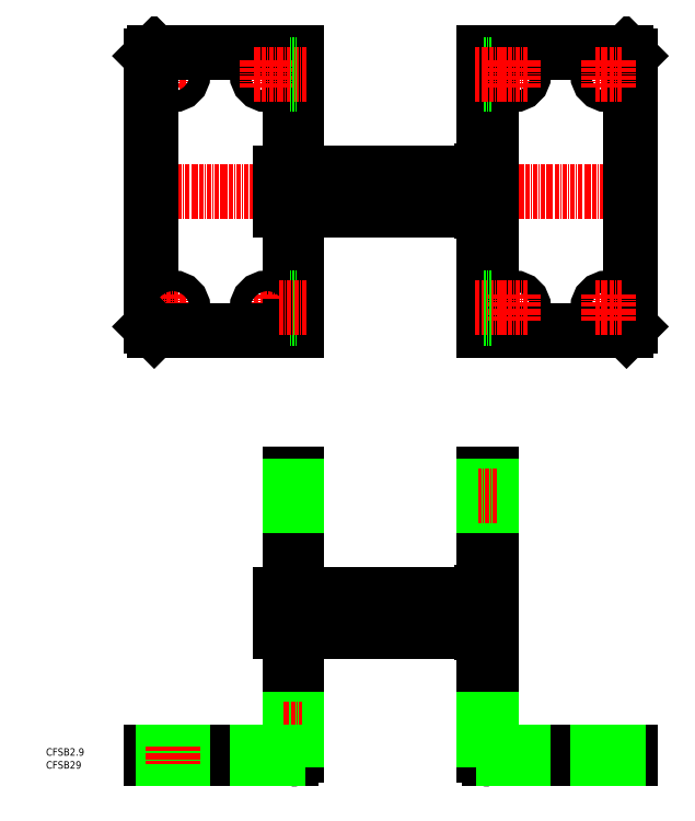
<metadata>
{"format":"dxf","ext":"dxf","renderer":"ezdxf+matplotlib","layout":"modelspace","background":"white","min_lineweight":24,"dpi":150}
</metadata>
<code>
0
SECTION
2
ENTITIES
0
LINE
8
CENTER
10
209.5
20
206.9
30
0
11
70.14
21
206.9
31
0
0
LINE
8
0
10
167
20
170.4
30
0
11
165
21
170.4
31
0
0
LINE
8
0
10
167
20
243.4
30
0
11
165
21
243.4
31
0
0
LINE
8
0
10
165
20
244.4
30
0
11
165
21
169.4
31
0
0
LINE
8
0
10
167
20
244.4
30
0
11
167
21
169.4
31
0
0
LINE
8
0
10
204.5
20
243.4
30
0
11
204.5
21
170.4
31
0
0
LINE
8
0
10
203.5
20
169.4
30
0
11
165
21
169.4
31
0
0
LINE
8
0
10
203.5
20
244.4
30
0
11
165
21
244.4
31
0
0
LINE
8
CENTER
10
105.1
20
93.25
30
0
11
172
21
93.25
31
0
0
LINE
8
0
10
167
20
129.8
30
0
11
165
21
129.8
31
0
0
ARC
8
0
10
166.5
20
55.29
30
0
40
1.533
50
200.3
51
272.3
0
LINE
8
0
10
204.5
20
55.75
30
0
11
204.5
21
53.75
31
0
0
LINE
8
0
10
166.5
20
53.75
30
0
11
204.5
21
53.75
31
0
0
LINE
8
0
10
167
20
130.8
30
0
11
165
21
130.8
31
0
0
LINE
8
0
10
165
20
54.75
30
0
11
165
21
130.8
31
0
0
LINE
8
0
10
114.6
20
88.25
30
0
11
164.5
21
88.25
31
0
0
LINE
8
0
10
114.6
20
98.25
30
0
11
164.5
21
98.25
31
0
0
LINE
8
0
10
111.3
20
88.25
30
0
11
112.6
21
88.25
31
0
0
LINE
8
0
10
111.3
20
98.25
30
0
11
112.6
21
98.25
31
0
0
LINE
8
0
10
111
20
88.75
30
0
11
111.3
21
88.75
31
0
0
LINE
8
0
10
111
20
97.75
30
0
11
111.3
21
97.75
31
0
0
LINE
8
0
10
110.1
20
98.25
30
0
11
110.1
21
88.25
31
0
0
LINE
8
0
10
111
20
98.25
30
0
11
111
21
88.25
31
0
0
LINE
8
0
10
111.3
20
98.25
30
0
11
111.3
21
88.25
31
0
0
LINE
8
0
10
110.1
20
88.25
30
0
11
111
21
88.25
31
0
0
LINE
8
0
10
110.1
20
98.25
30
0
11
111
21
98.25
31
0
0
CIRCLE
8
0
10
173
20
238.4
30
0
40
2.75
0
CIRCLE
8
0
10
198.5
20
238.4
30
0
40
2.75
0
CIRCLE
8
0
10
173
20
175.4
30
0
40
2.75
0
CIRCLE
8
0
10
198.5
20
175.4
30
0
40
2.75
0
LINE
8
CENTER
10
173
20
57.25
30
0
11
173
21
52.25
31
0
0
LINE
8
CENTER
10
198.5
20
57.25
30
0
11
198.5
21
52.25
31
0
0
TEXT
8
0
10
46.94
20
54.67
30
0
40
2
1
CFSB2.9
0
TEXT
8
0
10
46.94
20
51.18
30
0
40
2
1
CFSB29
0
LINE
8
0
10
203.5
20
244.4
30
0
11
204.5
21
243.4
31
0
0
LINE
8
0
10
204.5
20
170.4
30
0
11
203.5
21
169.4
31
0
0
LINE
8
0
10
203.5
20
55.75
30
0
11
203.5
21
53.75
31
0
0
LINE
8
0
10
164.5
20
87.75
30
0
11
165
21
87.75
31
0
0
LINE
8
0
10
164.5
20
98.75
30
0
11
165
21
98.75
31
0
0
LINE
8
0
10
164.5
20
98.75
30
0
11
164.5
21
87.75
31
0
0
LINE
8
CENTER
10
202.3
20
238.4
30
0
11
194.8
21
238.4
31
0
0
LINE
8
CENTER
10
198.5
20
242.1
30
0
11
198.5
21
234.6
31
0
0
LINE
8
CENTER
10
173
20
179.1
30
0
11
173
21
171.6
31
0
0
LINE
8
CENTER
10
176.8
20
175.4
30
0
11
169.3
21
175.4
31
0
0
LINE
8
CENTER
10
198.5
20
179.1
30
0
11
198.5
21
171.6
31
0
0
LINE
8
CENTER
10
202.3
20
175.4
30
0
11
194.8
21
175.4
31
0
0
LINE
8
0
10
167.5
20
55.75
30
0
11
204.5
21
55.75
31
0
0
LINE
8
0
10
167
20
56.25
30
0
11
167
21
130.8
31
0
0
ARC
8
0
10
167.5
20
56.25
30
0
40
0.5
50
180
51
270
0
LINE
8
0
10
164.5
20
212.4
30
0
11
164.5
21
201.4
31
0
0
LINE
8
0
10
164.5
20
212.4
30
0
11
165
21
212.4
31
0
0
LINE
8
0
10
164.5
20
201.4
30
0
11
165
21
201.4
31
0
0
LINE
8
0
10
110.1
20
211.9
30
0
11
111
21
211.9
31
0
0
LINE
8
0
10
110.1
20
201.9
30
0
11
111
21
201.9
31
0
0
LINE
8
0
10
111.3
20
211.9
30
0
11
111.3
21
201.9
31
0
0
LINE
8
0
10
111
20
211.9
30
0
11
111
21
201.9
31
0
0
LINE
8
0
10
110.1
20
211.9
30
0
11
110.1
21
201.9
31
0
0
LINE
8
0
10
111
20
211.4
30
0
11
111.3
21
211.4
31
0
0
LINE
8
0
10
111
20
202.4
30
0
11
111.3
21
202.4
31
0
0
LINE
8
0
10
111.3
20
211.9
30
0
11
112.6
21
211.9
31
0
0
LINE
8
0
10
111.3
20
201.9
30
0
11
112.6
21
201.9
31
0
0
LINE
8
0
10
114.6
20
211.9
30
0
11
164.5
21
211.9
31
0
0
LINE
8
0
10
114.6
20
201.9
30
0
11
164.5
21
201.9
31
0
0
LINE
8
0
10
112.6
20
130.8
30
0
11
114.6
21
130.8
31
0
0
LINE
8
0
10
112.6
20
129.8
30
0
11
114.6
21
129.8
31
0
0
LINE
8
0
10
112.6
20
56.25
30
0
11
112.6
21
130.8
31
0
0
LINE
8
0
10
114.6
20
54.75
30
0
11
114.6
21
130.8
31
0
0
ARC
8
0
10
112.1
20
56.25
30
0
40
0.5
50
270
51
7e-15
0
LINE
8
0
10
112.1
20
55.75
30
0
11
75.14
21
55.75
31
0
0
LINE
8
0
10
76.14
20
55.75
30
0
11
76.14
21
53.75
31
0
0
LINE
8
CENTER
10
106.6
20
57.25
30
0
11
106.6
21
52.25
31
0
0
LINE
8
0
10
113.1
20
53.75
30
0
11
75.14
21
53.75
31
0
0
LINE
8
0
10
75.14
20
55.75
30
0
11
75.14
21
53.75
31
0
0
ARC
8
0
10
113.2
20
55.29
30
0
40
1.533
50
267.7
51
339.7
0
LINE
8
CENTER
10
81.14
20
242.1
30
0
11
81.14
21
234.6
31
0
0
LINE
8
CENTER
10
77.39
20
238.4
30
0
11
84.89
21
238.4
31
0
0
LINE
8
0
10
76.14
20
244.4
30
0
11
75.14
21
243.4
31
0
0
CIRCLE
8
0
10
81.14
20
238.4
30
0
40
2.75
0
CIRCLE
8
0
10
106.6
20
238.4
30
0
40
2.75
0
LINE
8
0
10
76.14
20
244.4
30
0
11
114.6
21
244.4
31
0
0
LINE
8
0
10
112.6
20
243.4
30
0
11
114.6
21
243.4
31
0
0
LINE
8
0
10
75.14
20
243.4
30
0
11
75.14
21
170.4
31
0
0
LINE
8
0
10
112.6
20
244.4
30
0
11
112.6
21
169.4
31
0
0
LINE
8
0
10
114.6
20
244.4
30
0
11
114.6
21
169.4
31
0
0
LINE
8
CENTER
10
77.39
20
175.4
30
0
11
84.89
21
175.4
31
0
0
LINE
8
CENTER
10
81.14
20
179.1
30
0
11
81.14
21
171.6
31
0
0
LINE
8
CENTER
10
102.9
20
175.4
30
0
11
110.4
21
175.4
31
0
0
LINE
8
CENTER
10
106.6
20
179.1
30
0
11
106.6
21
171.6
31
0
0
LINE
8
0
10
75.14
20
170.4
30
0
11
76.14
21
169.4
31
0
0
CIRCLE
8
0
10
81.14
20
175.4
30
0
40
2.75
0
CIRCLE
8
0
10
106.6
20
175.4
30
0
40
2.75
0
LINE
8
0
10
76.14
20
169.4
30
0
11
114.6
21
169.4
31
0
0
LINE
8
0
10
112.6
20
170.4
30
0
11
114.6
21
170.4
31
0
0
LINE
8
CENTER
10
173
20
242.1
30
0
11
173
21
234.6
31
0
0
LINE
8
CENTER
10
176.8
20
238.4
30
0
11
169.3
21
238.4
31
0
0
LINE
8
CENTER
10
106.6
20
242.1
30
0
11
106.6
21
234.6
31
0
0
LINE
8
CENTER
10
110.4
20
238.4
30
0
11
102.9
21
238.4
31
0
0
LINE
8
0
10
167
20
241.1
30
0
11
165
21
241.1
31
0
0
LINE
8
0
10
167
20
235.6
30
0
11
165
21
235.6
31
0
0
LINE
8
CENTER
10
169.8
20
238.4
30
0
11
162.3
21
238.4
31
0
0
LINE
8
CENTER
10
169.8
20
175.4
30
0
11
162.3
21
175.4
31
0
0
LINE
8
0
10
167
20
178.1
30
0
11
165
21
178.1
31
0
0
LINE
8
0
10
167
20
172.6
30
0
11
165
21
172.6
31
0
0
LINE
8
CENTER
10
109.9
20
238.4
30
0
11
117.4
21
238.4
31
0
0
LINE
8
0
10
112.6
20
235.6
30
0
11
114.6
21
235.6
31
0
0
LINE
8
0
10
112.6
20
241.1
30
0
11
114.6
21
241.1
31
0
0
LINE
8
0
10
112.6
20
172.6
30
0
11
114.6
21
172.6
31
0
0
LINE
8
0
10
112.6
20
178.1
30
0
11
114.6
21
178.1
31
0
0
LINE
8
CENTER
10
109.9
20
175.4
30
0
11
117.4
21
175.4
31
0
0
LINE
8
CENTER
10
170.3
20
55.75
30
0
11
170.3
21
53.75
31
0
0
LINE
8
CENTER
10
175.8
20
55.75
30
0
11
175.8
21
53.75
31
0
0
LINE
8
CENTER
10
195.8
20
55.75
30
0
11
195.8
21
53.75
31
0
0
LINE
8
CENTER
10
201.3
20
55.75
30
0
11
201.3
21
53.75
31
0
0
LINE
8
CENTER
10
167
20
122
30
0
11
165
21
122
31
0
0
LINE
8
CENTER
10
167
20
127.5
30
0
11
165
21
127.5
31
0
0
LINE
8
CENTER
10
168.5
20
124.8
30
0
11
163.5
21
124.8
31
0
0
LINE
8
CENTER
10
168.5
20
61.75
30
0
11
163.5
21
61.75
31
0
0
LINE
8
CENTER
10
167
20
64.5
30
0
11
165
21
64.5
31
0
0
LINE
8
CENTER
10
167
20
59
30
0
11
165
21
59
31
0
0
LINE
8
CENTER
10
111.1
20
124.8
30
0
11
116.1
21
124.8
31
0
0
LINE
8
CENTER
10
112.6
20
127.5
30
0
11
114.6
21
127.5
31
0
0
LINE
8
CENTER
10
112.6
20
122
30
0
11
114.6
21
122
31
0
0
LINE
8
CENTER
10
112.6
20
59
30
0
11
114.6
21
59
31
0
0
LINE
8
CENTER
10
112.6
20
64.5
30
0
11
114.6
21
64.5
31
0
0
LINE
8
CENTER
10
111.1
20
61.75
30
0
11
116.1
21
61.75
31
0
0
LINE
8
CENTER
10
103.9
20
55.75
30
0
11
103.9
21
53.75
31
0
0
LINE
8
CENTER
10
109.4
20
55.75
30
0
11
109.4
21
53.75
31
0
0
LINE
8
CENTER
10
78.39
20
55.75
30
0
11
78.39
21
53.75
31
0
0
LINE
8
CENTER
10
83.89
20
55.75
30
0
11
83.89
21
53.75
31
0
0
LINE
8
CENTER
10
81.14
20
57.25
30
0
11
81.14
21
52.25
31
0
0
ENDSEC
0
EOF

</code>
